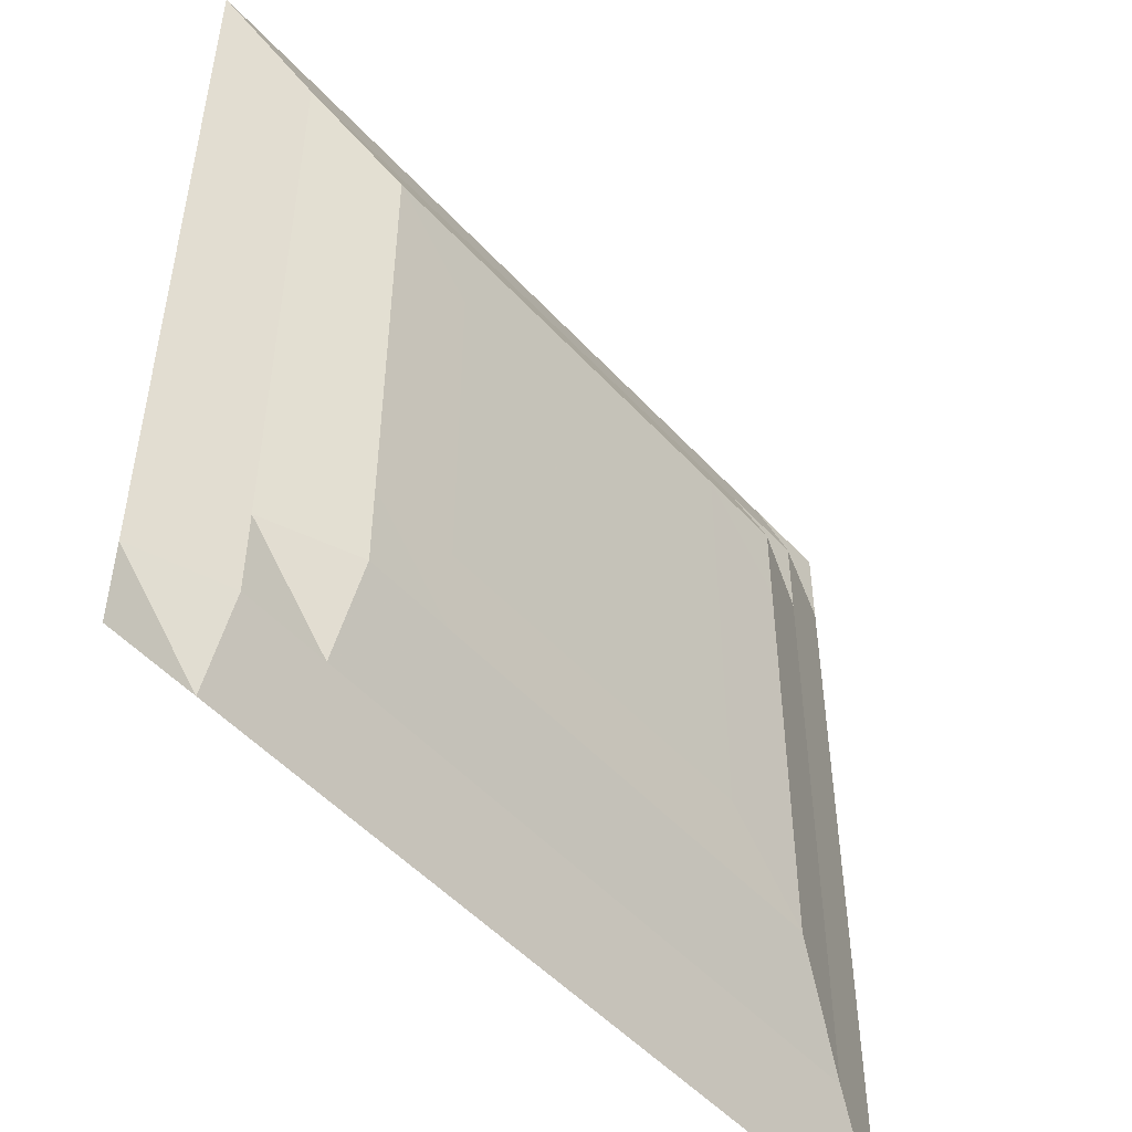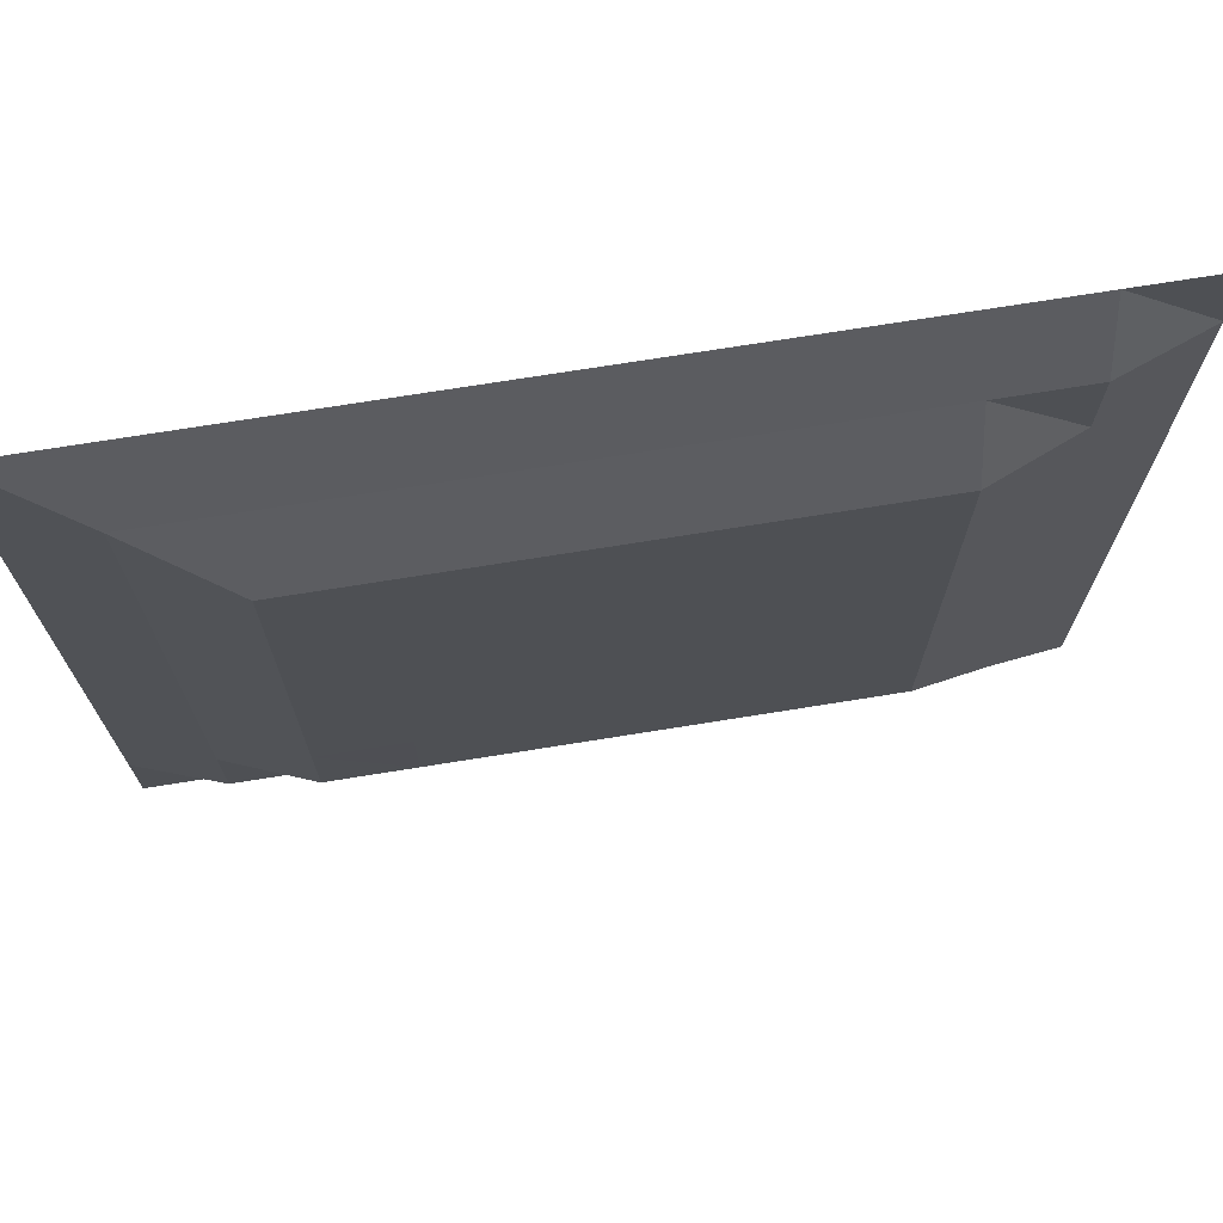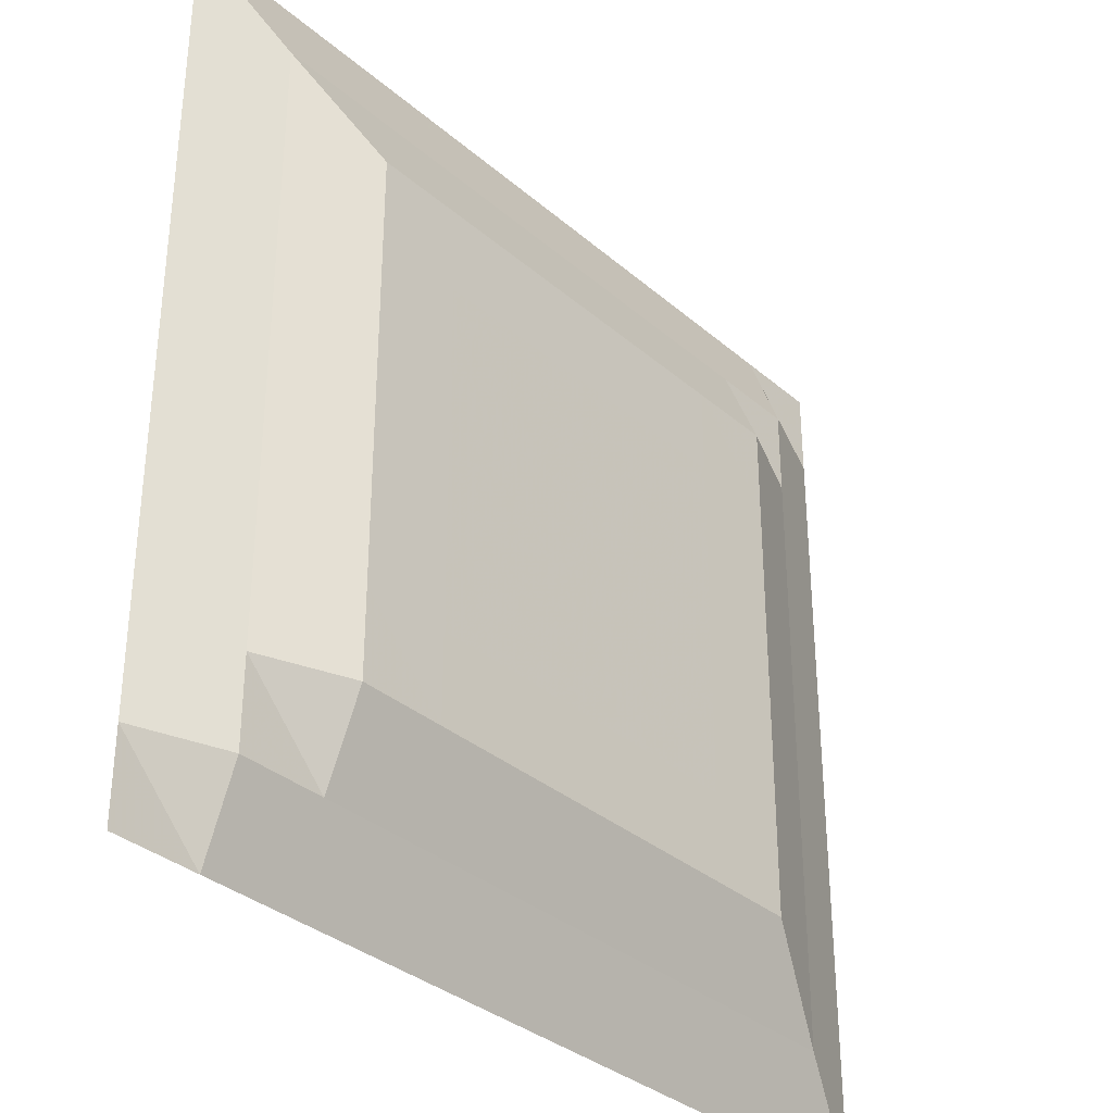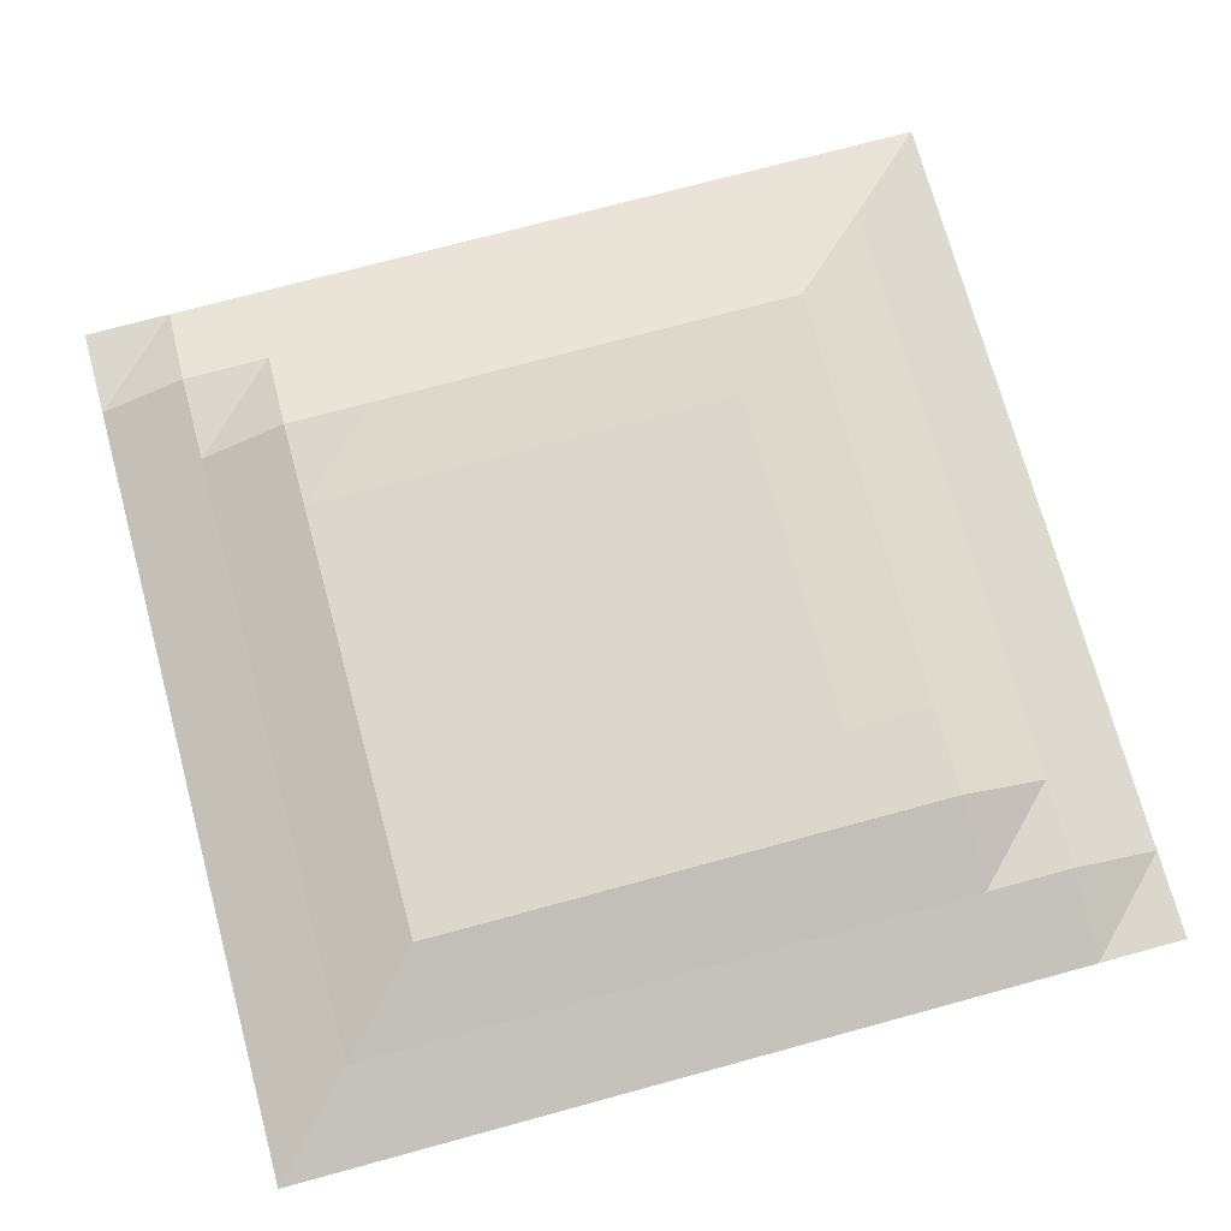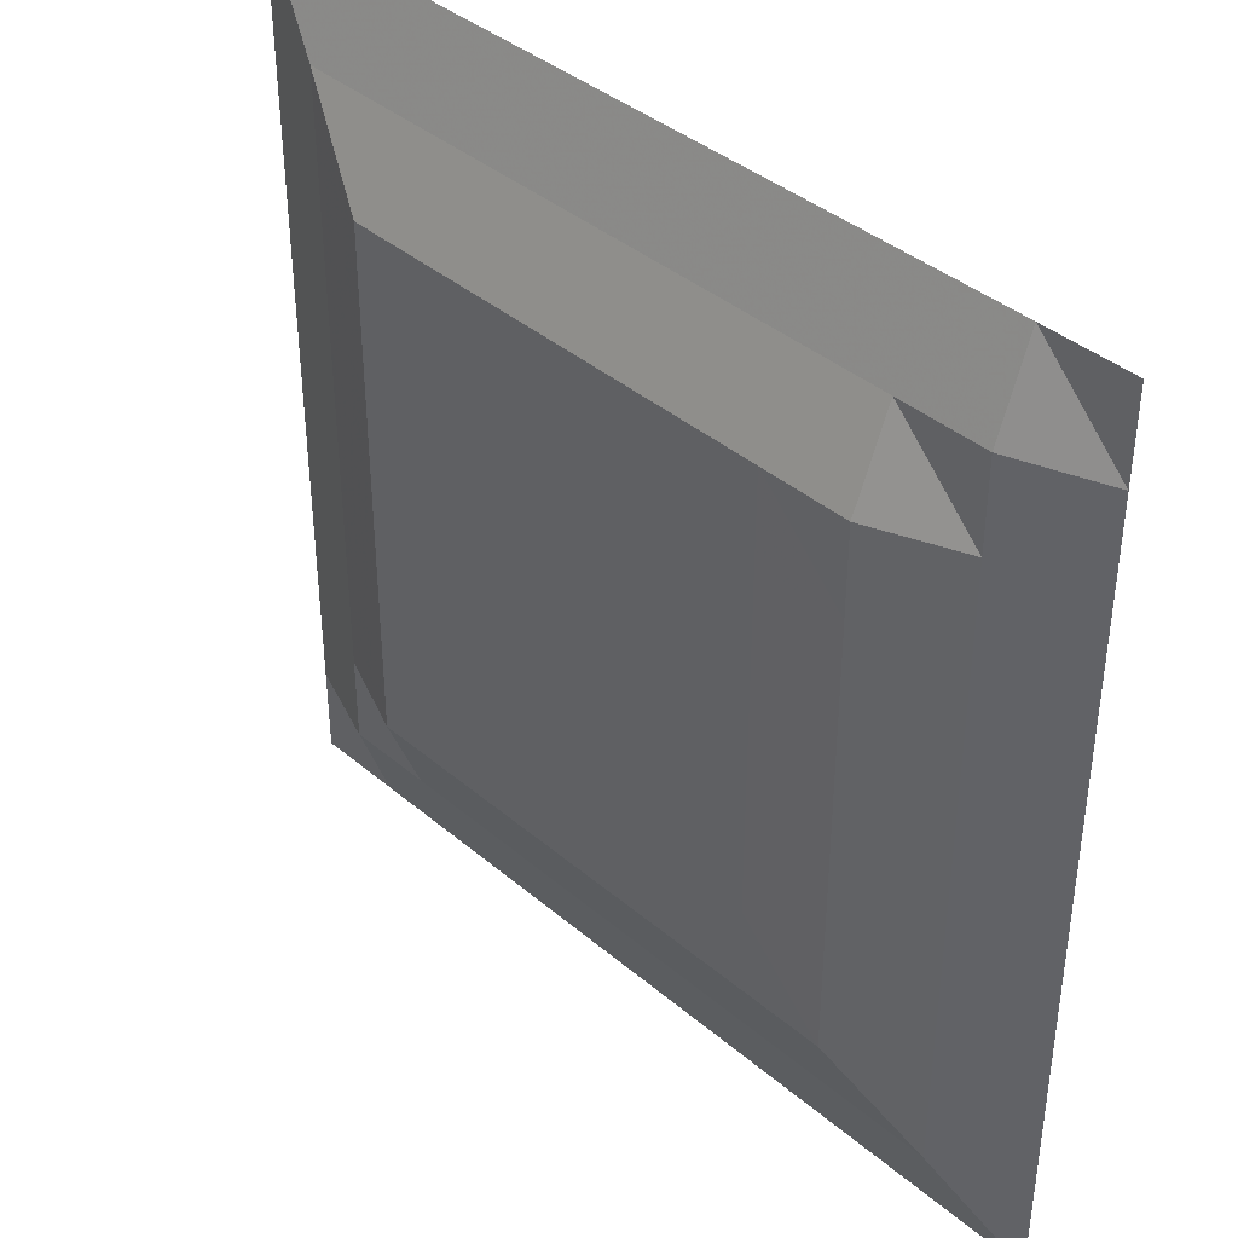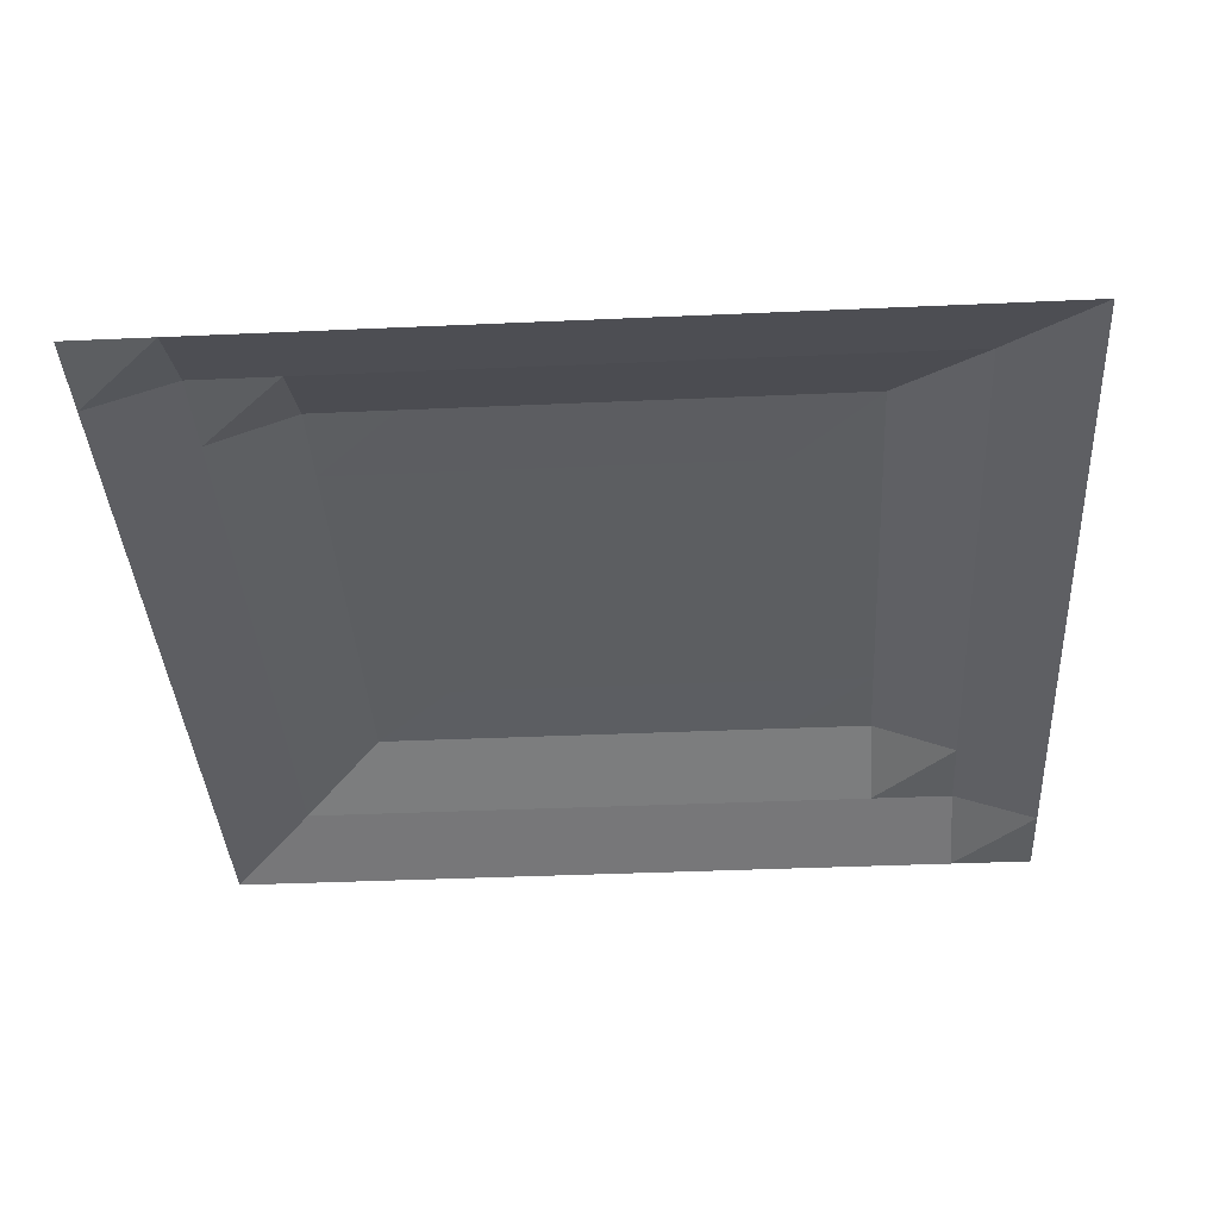
<metadata>
{"format":"obj","ext":"obj","renderer":"f3d","projection":"perspective","resolution":1024,"background":"white","views":[{"elev":-50.6,"azim":-49.4,"up":"+Y"},{"elev":72.6,"azim":-9.1,"up":"+Y"},{"elev":-34.0,"azim":-49.1,"up":"+Y"},{"elev":72.8,"azim":74.8,"up":"+Z"},{"elev":39.7,"azim":46.3,"up":"+Y"},{"elev":-37.3,"azim":-176.7,"up":"+Z"}]}
</metadata>
<code>
v 7.082 -7.082 2.098
v 7.082 -5.665 2.098
v 7.082 -4.249 2.098
v 7.082 -2.833 2.098
v 7.082 -1.416 2.098
v 7.082 -0 2.098
v 7.082 1.416 2.098
v 7.082 2.833 2.098
v 7.082 4.249 2.098
v 7.082 5.665 2.098
v 7.082 7.082 2.098
v 5.665 -7.082 2.098
v 5.665 -5.665 2.614
v 5.665 -4.249 2.614
v 5.665 -2.833 2.614
v 5.665 -1.416 2.614
v 5.665 -0 2.614
v 5.665 1.416 2.614
v 5.665 2.833 2.614
v 5.665 4.249 2.614
v 5.665 5.665 2.614
v 5.665 7.082 2.098
v 4.249 -7.082 2.098
v 4.249 -5.665 2.614
v 4.249 -4.249 3.181
v 4.249 -2.833 3.181
v 4.249 -1.416 3.181
v 4.249 -0 3.181
v 4.249 1.416 3.181
v 4.249 2.833 3.181
v 4.249 4.249 3.181
v 4.249 5.665 2.614
v 4.249 7.082 2.098
v 2.833 -7.082 2.098
v 2.833 -5.665 2.614
v 2.833 -4.249 3.181
v 2.833 -2.833 3.184
v 2.833 -1.416 3.184
v 2.833 -0 3.184
v 2.833 1.416 3.184
v 2.833 2.833 3.184
v 2.833 4.249 3.181
v 2.833 5.665 2.614
v 2.833 7.082 2.098
v 1.416 -7.082 2.098
v 1.416 -5.665 2.614
v 1.416 -4.249 3.181
v 1.416 -2.833 3.184
v 1.416 -1.416 3.184
v 1.416 -0 3.184
v 1.416 1.416 3.184
v 1.416 2.833 3.184
v 1.416 4.249 3.181
v 1.416 5.665 2.614
v 1.416 7.082 2.098
v -0 -7.082 2.098
v -0 -5.665 2.614
v -0 -4.249 3.181
v -0 -2.833 3.184
v -0 -1.416 3.184
v 0 0 3.184
v 0 1.416 3.184
v 0 2.833 3.184
v 0 4.249 3.181
v 0 5.665 2.614
v 0 7.082 2.098
v -1.416 -7.082 2.098
v -1.416 -5.665 2.614
v -1.416 -4.249 3.181
v -1.416 -2.833 3.184
v -1.416 -1.416 3.184
v -1.416 0 3.184
v -1.416 1.416 3.184
v -1.416 2.833 3.184
v -1.416 4.249 3.181
v -1.416 5.665 2.614
v -1.416 7.082 2.098
v -2.833 -7.082 2.098
v -2.833 -5.665 2.614
v -2.833 -4.249 3.181
v -2.833 -2.833 3.184
v -2.833 -1.416 3.184
v -2.833 0 3.184
v -2.833 1.416 3.184
v -2.833 2.833 3.184
v -2.833 4.249 3.181
v -2.833 5.665 2.614
v -2.833 7.082 2.098
v -4.249 -7.082 2.098
v -4.249 -5.665 2.614
v -4.249 -4.249 3.181
v -4.249 -2.833 3.181
v -4.249 -1.416 3.181
v -4.249 0 3.181
v -4.249 1.416 3.181
v -4.249 2.833 3.181
v -4.249 4.249 3.181
v -4.249 5.665 2.614
v -4.249 7.082 2.098
v -5.665 -7.082 2.098
v -5.665 -5.665 2.614
v -5.665 -4.249 2.614
v -5.665 -2.833 2.614
v -5.665 -1.416 2.614
v -5.665 0 2.614
v -5.665 1.416 2.614
v -5.665 2.833 2.614
v -5.665 4.249 2.614
v -5.665 5.665 2.614
v -5.665 7.082 2.098
v -7.082 -7.082 2.098
v -7.082 -5.665 2.098
v -7.082 -4.249 2.098
v -7.082 -2.833 2.098
v -7.082 -1.416 2.098
v -7.082 0 2.098
v -7.082 1.416 2.098
v -7.082 2.833 2.098
v -7.082 4.249 2.098
v -7.082 5.665 2.098
v -7.082 7.082 2.098
f 1 2 13 12
f 2 3 14 13
f 3 4 15 14
f 4 5 16 15
f 5 6 17 16
f 6 7 18 17
f 7 8 19 18
f 8 9 20 19
f 9 10 21 20
f 10 11 22 21
f 12 13 24 23
f 13 14 25 24
f 14 15 26 25
f 15 16 27 26
f 16 17 28 27
f 17 18 29 28
f 18 19 30 29
f 19 20 31 30
f 20 21 32 31
f 21 22 33 32
f 23 24 35 34
f 24 25 36 35
f 25 26 37 36
f 26 27 38 37
f 27 28 39 38
f 28 29 40 39
f 29 30 41 40
f 30 31 42 41
f 31 32 43 42
f 32 33 44 43
f 34 35 46 45
f 35 36 47 46
f 36 37 48 47
f 37 38 49 48
f 38 39 50 49
f 39 40 51 50
f 40 41 52 51
f 41 42 53 52
f 42 43 54 53
f 43 44 55 54
f 45 46 57 56
f 46 47 58 57
f 47 48 59 58
f 48 49 60 59
f 49 50 61 60
f 50 51 62 61
f 51 52 63 62
f 52 53 64 63
f 53 54 65 64
f 54 55 66 65
f 56 57 68 67
f 57 58 69 68
f 58 59 70 69
f 59 60 71 70
f 60 61 72 71
f 61 62 73 72
f 62 63 74 73
f 63 64 75 74
f 64 65 76 75
f 65 66 77 76
f 67 68 79 78
f 68 69 80 79
f 69 70 81 80
f 70 71 82 81
f 71 72 83 82
f 72 73 84 83
f 73 74 85 84
f 74 75 86 85
f 75 76 87 86
f 76 77 88 87
f 78 79 90 89
f 79 80 91 90
f 80 81 92 91
f 81 82 93 92
f 82 83 94 93
f 83 84 95 94
f 84 85 96 95
f 85 86 97 96
f 86 87 98 97
f 87 88 99 98
f 89 90 101 100
f 90 91 102 101
f 91 92 103 102
f 92 93 104 103
f 93 94 105 104
f 94 95 106 105
f 95 96 107 106
f 96 97 108 107
f 97 98 109 108
f 98 99 110 109
f 100 101 112 111
f 101 102 113 112
f 102 103 114 113
f 103 104 115 114
f 104 105 116 115
f 105 106 117 116
f 106 107 118 117
f 107 108 119 118
f 108 109 120 119
f 109 110 121 120

</code>
